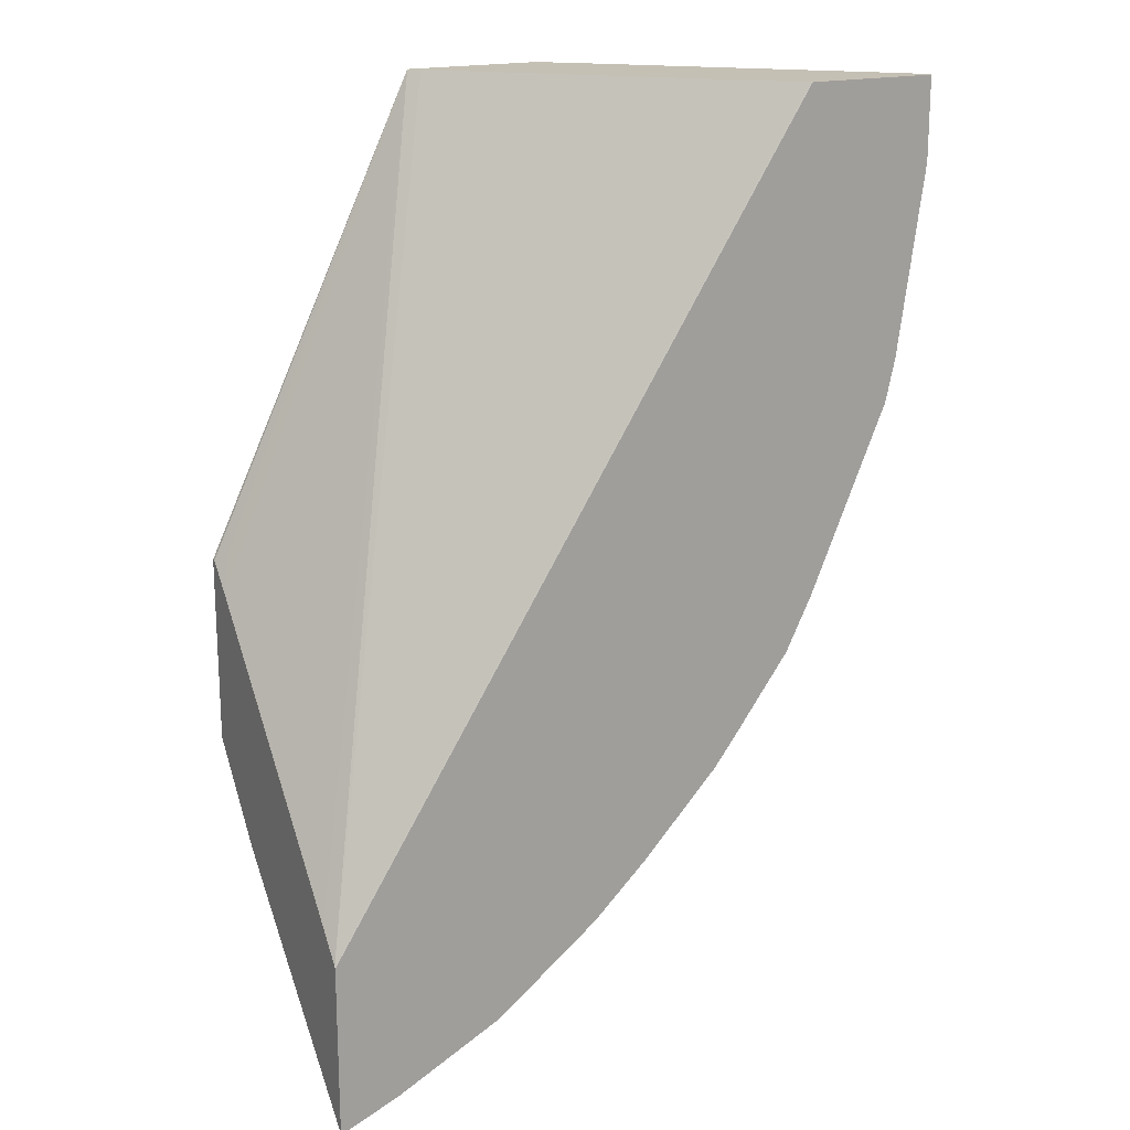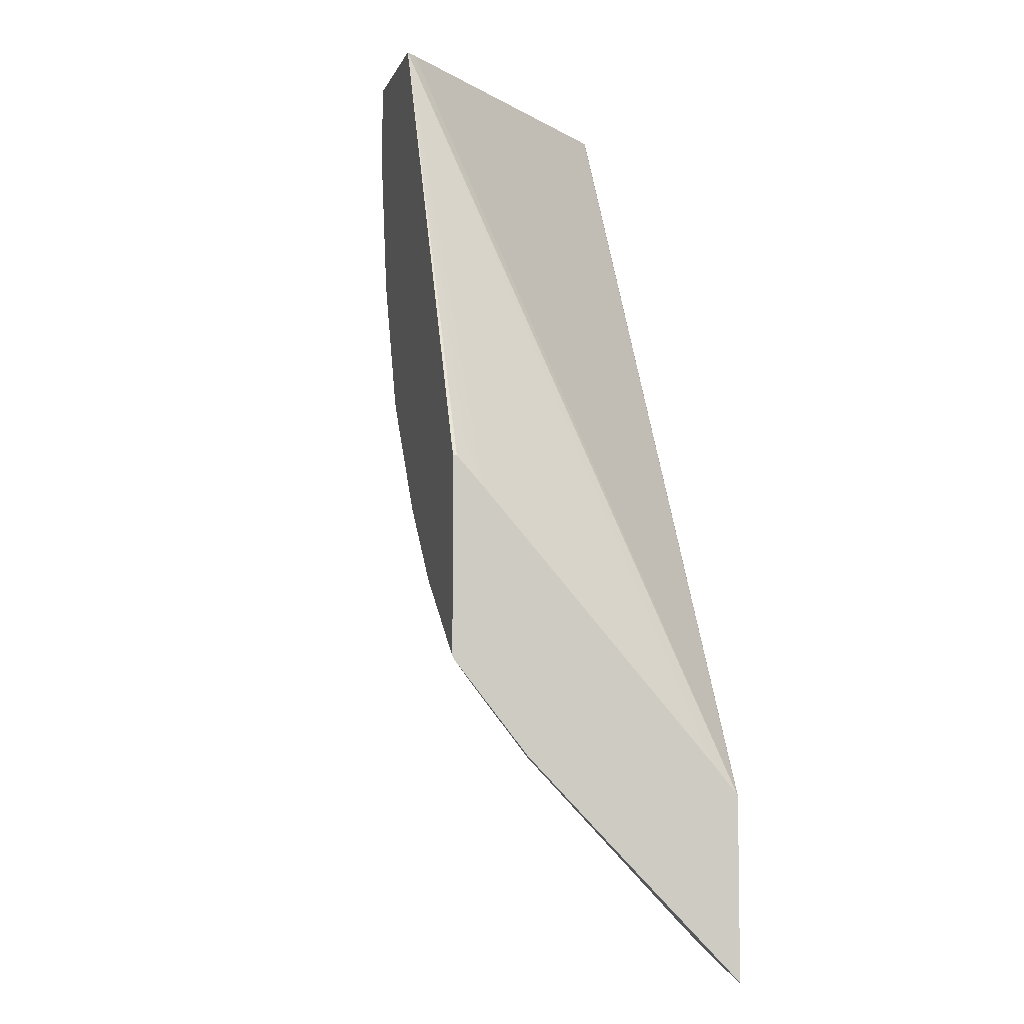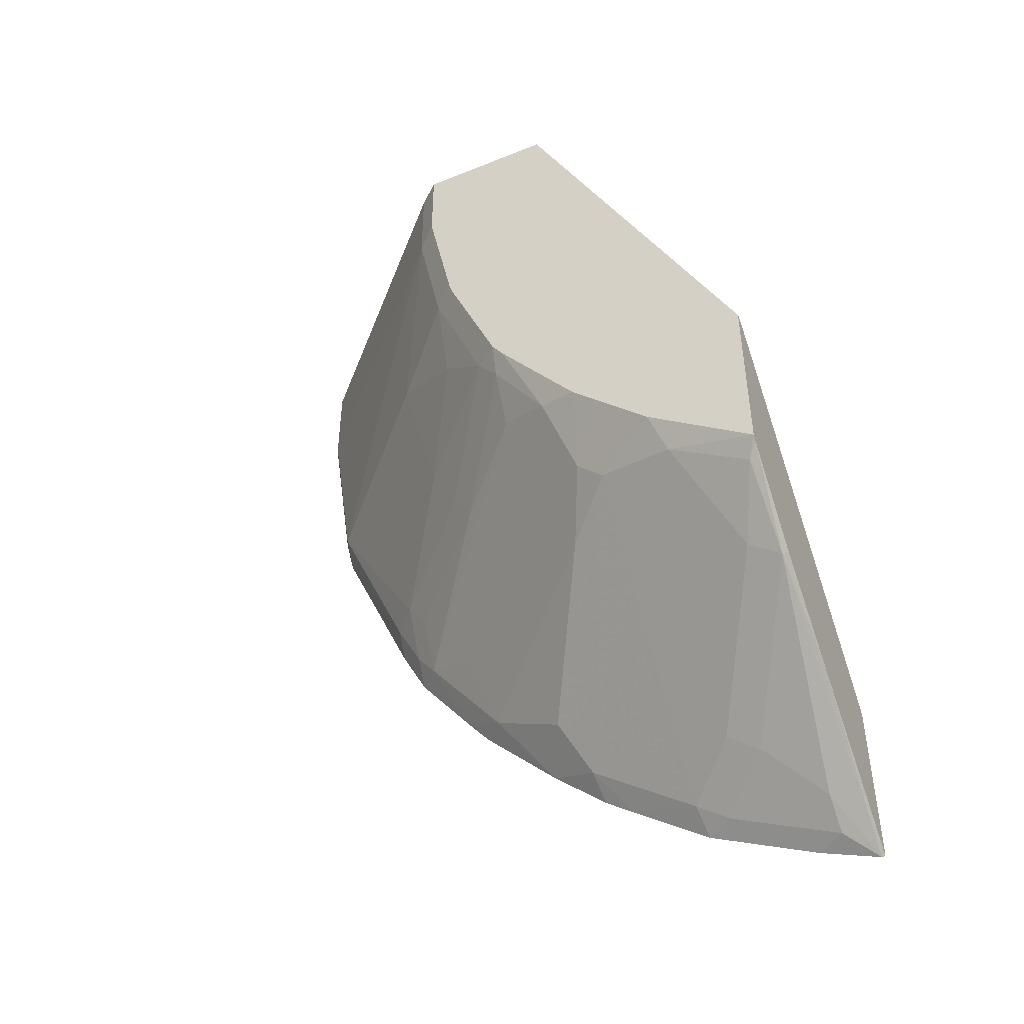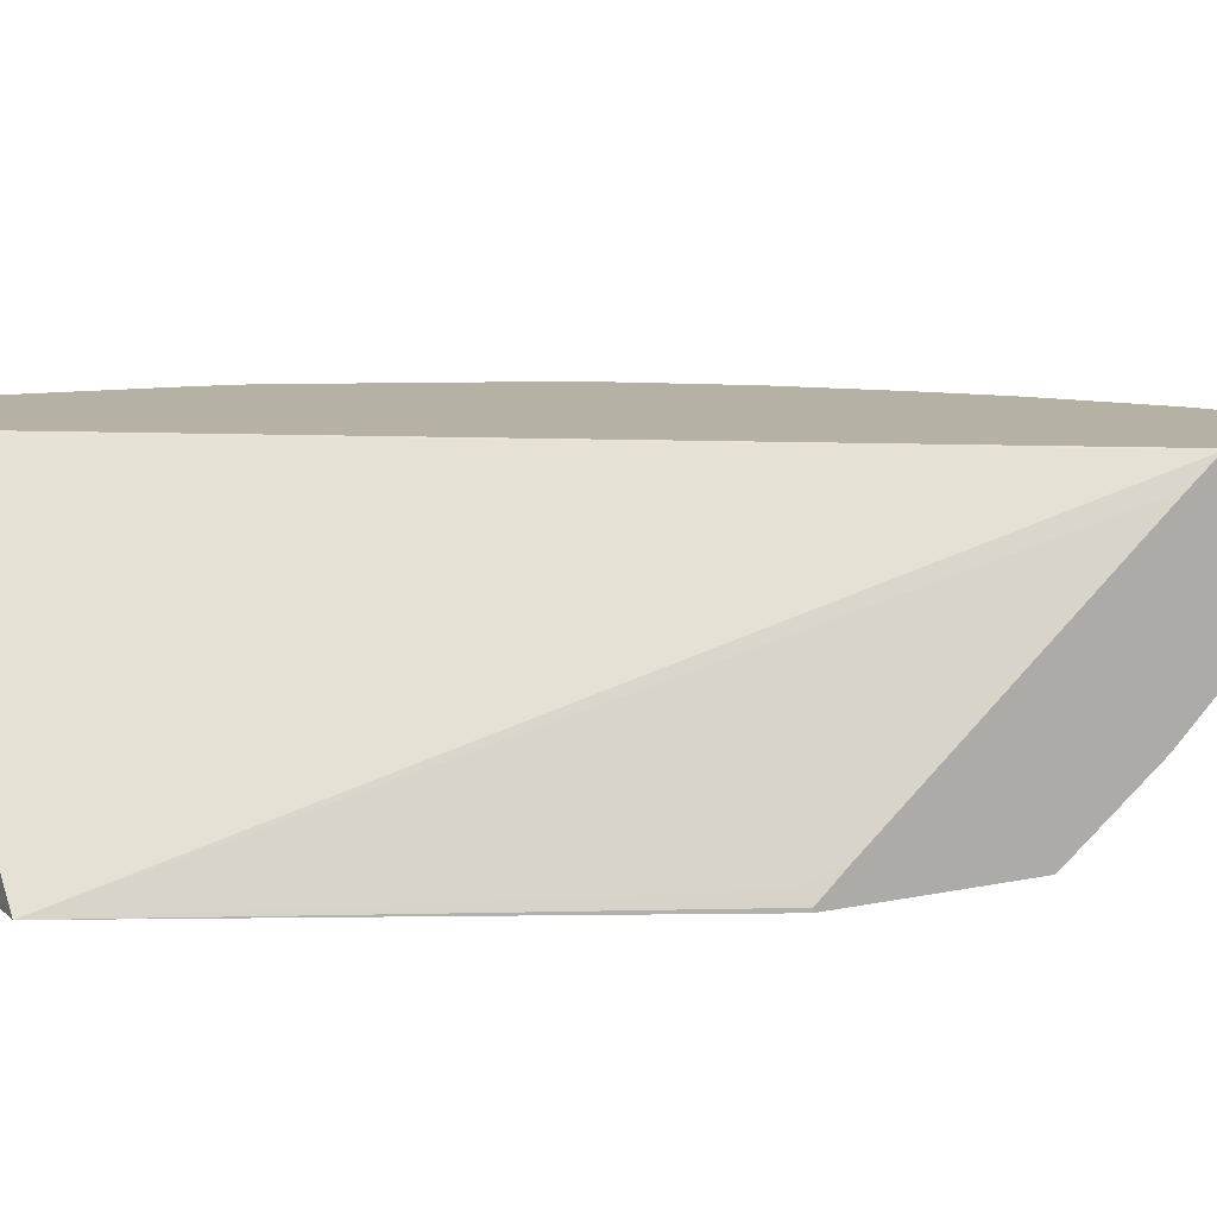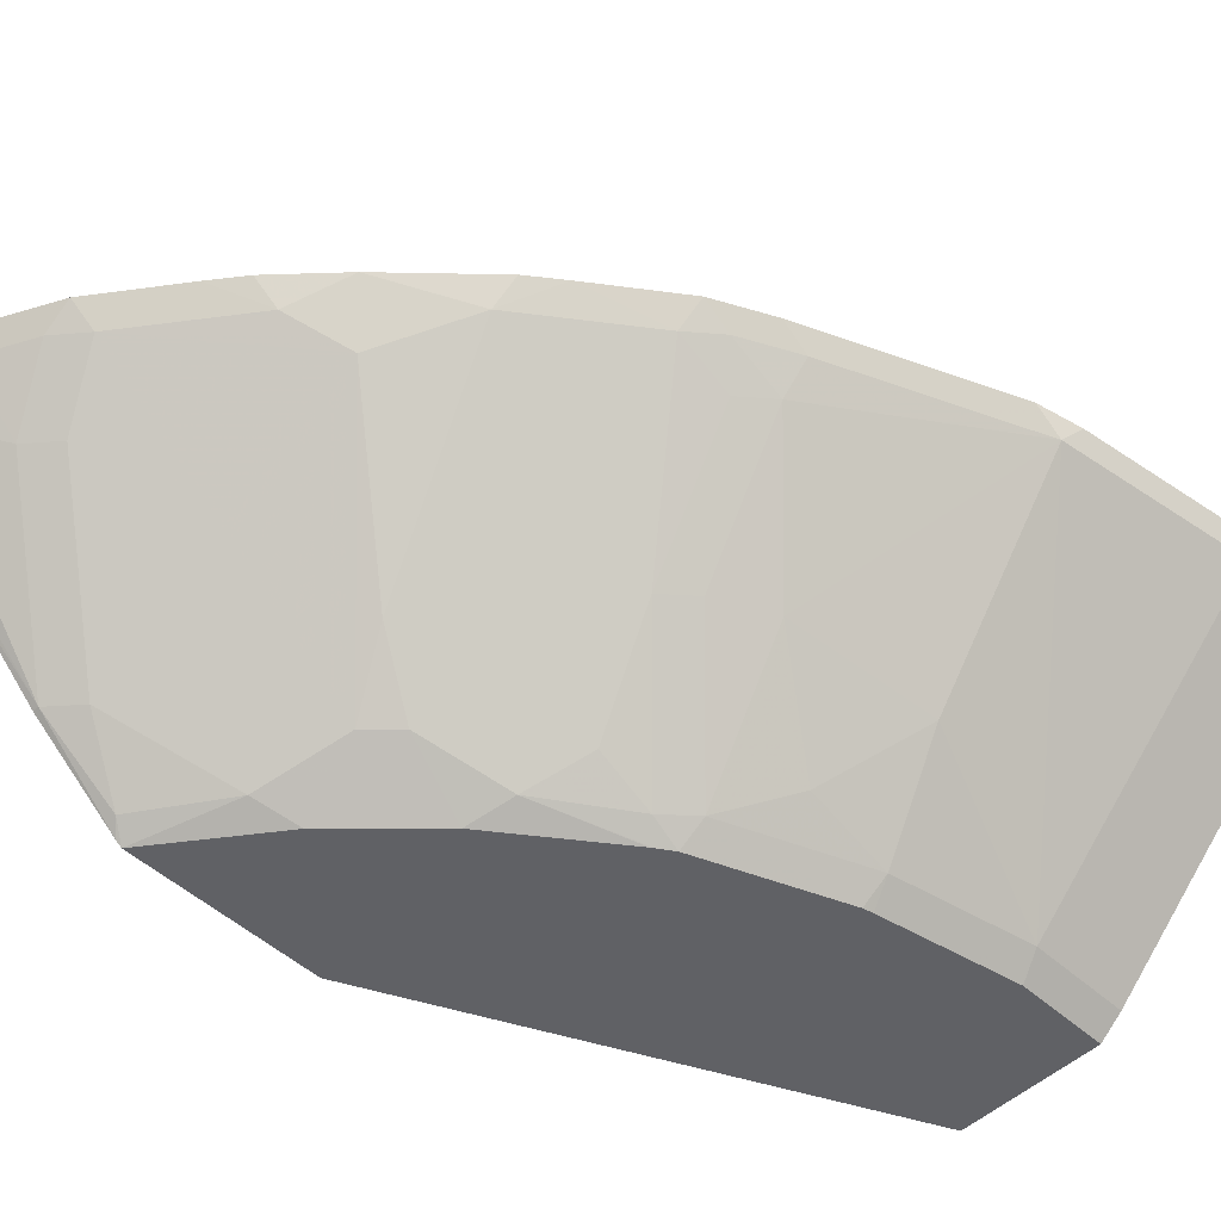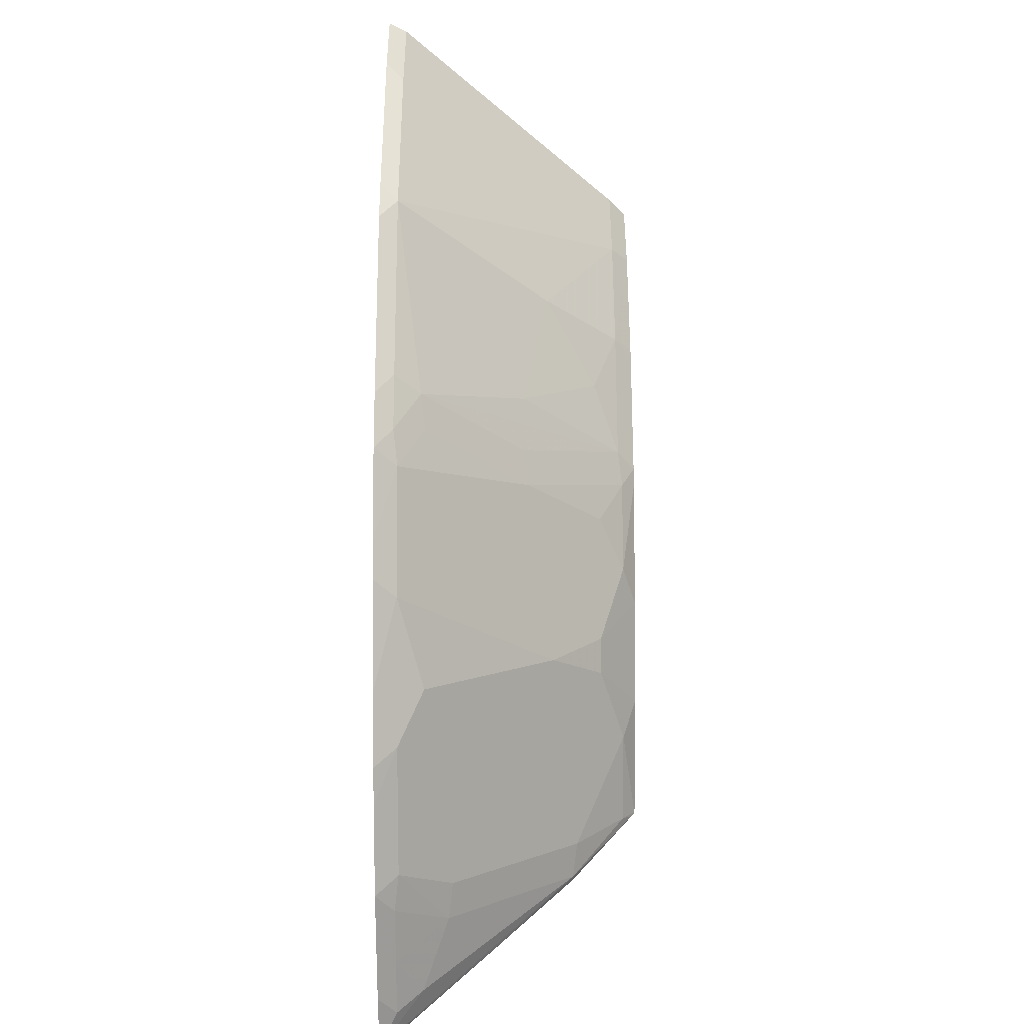
<metadata>
{"format":"obj","ext":"obj","renderer":"f3d","projection":"perspective","resolution":1024,"background":"white","views":[{"elev":18.2,"azim":151.5,"up":"+Z"},{"elev":-6.4,"azim":75.4,"up":"+Z"},{"elev":-47.4,"azim":24.6,"up":"+Z"},{"elev":11.8,"azim":62.8,"up":"+Y"},{"elev":-50.1,"azim":-134.9,"up":"+Y"},{"elev":-44.5,"azim":-89.8,"up":"+Z"}]}
</metadata>
<code>
v -0.2813 -0.03788 -0.3371
v -0.2813 -0.0406 -0.3371
v -0.2813 -0.01893 -0.358
v -0.2893 -0.02992 -0.3292
v -0.4451 -0.0406 0.006182
v -0.2813 -0.0406 -0.4767
v -0.2813 0.148 -0.5501
v -0.4521 -0.03315 0.006182
v -0.5482 -0.0406 0.006182
v -0.2813 0.1662 -0.5718
v -0.2893 -0.02992 -0.4887
v -0.2813 -0.03788 -0.4807
v -0.3598 -0.0406 -0.4182
v -0.3491 -0.02992 -0.4488
v -0.5319 0.04665 0.006182
v -0.5652 -0.02658 0.006182
v -0.5482 -0.0406 -0.06059
v -0.2813 0.1669 -0.5732
v -0.6515 0.1663 0.006182
v -0.5717 0.08653 0.006182
v -0.3292 -0.009967 -0.4887
v -0.3092 0.009982 -0.5286
v -0.286 0.01331 -0.5452
v -0.2813 0.01331 -0.5452
v -0.409 -0.0406 -0.3691
v -0.409 -0.009967 -0.4289
v -0.5852 -0.006635 0.006182
v -0.5652 -0.02658 -0.06656
v -0.5452 -0.02658 -0.1663
v -0.5283 -0.0406 -0.1603
v -0.2813 0.1669 -0.7029
v -0.6525 0.1669 0.006182
v -0.409 0.06981 -0.5286
v -0.409 0.1496 -0.6284
v -0.3691 0.1097 -0.6084
v -0.3458 0.113 -0.625
v -0.3059 0.133 -0.665
v -0.284 0.1669 -0.7029
v -0.2813 0.07221 -0.606
v -0.4182 -0.0406 -0.3598
v -0.4289 -0.009967 -0.4089
v -0.4489 0.02993 -0.4488
v -0.5087 0.1297 -0.5286
v -0.6849 0.09309 0.006182
v -0.5852 -0.006635 -0.06656
v -0.7248 0.1529 -0.2061
v -0.6051 0.03326 -0.1862
v -0.5452 -0.006635 -0.2261
v -0.5054 -0.02658 -0.266
v -0.5265 -0.0406 -0.1675
v -0.7528 0.1669 0.006182
v -0.4887 0.1496 -0.5685
v -0.4635 0.1669 -0.6031
v -0.4063 0.1669 -0.6457
v -0.3857 0.1529 -0.645
v -0.3458 0.1529 -0.665
v -0.3059 0.1529 -0.6849
v -0.3266 0.1669 -0.6856
v -0.4489 -0.02992 -0.3491
v -0.4781 -0.0406 -0.28
v -0.4887 -0.009967 -0.3292
v -0.5087 0.08976 -0.4688
v -0.5685 0.1496 -0.4887
v -0.5087 0.1496 -0.5485
v -0.7447 0.1529 0.006182
v -0.6849 0.09309 -0.06656
v -0.5852 0.05321 -0.286
v -0.7447 0.1529 -0.06656
v -0.7528 0.1669 -0.05462
v -0.7328 0.1669 -0.1943
v -0.7255 0.1669 -0.2268
v -0.6649 0.1529 -0.3458
v -0.645 0.133 -0.3458
v -0.5652 0.05321 -0.3259
v -0.5486 0.04988 -0.3491
v -0.4887 -0.02992 -0.2893
v -0.4866 -0.0406 -0.2672
v -0.5273 0.1669 -0.5472
v -0.4861 0.1669 -0.5858
v -0.3664 0.1669 -0.6656
v -0.4795 -0.0406 -0.2779
v -0.6284 0.1496 -0.4089
v -0.5885 0.1297 -0.4289
v -0.6032 0.1669 -0.4635
v -0.5859 0.1669 -0.4861
v -0.6656 0.1669 -0.3664
v -0.645 0.1529 -0.3856
v -0.6284 0.1297 -0.3691
v -0.6457 0.1669 -0.4063
f 37 57 38
f 42 62 43
f 38 57 58
f 40 59 41
f 40 60 59
f 41 59 61
f 41 61 62
f 41 62 42
f 44 65 68
f 43 63 64
f 43 64 52
f 44 68 66
f 45 66 46
f 46 67 47
f 46 66 68
f 37 56 57
f 46 68 69
f 43 62 63
f 36 56 37
f 29 48 49
f 34 43 52
f 46 69 70
f 26 42 43
f 26 43 33
f 27 44 66
f 27 66 45
f 28 45 46
f 28 46 47
f 28 47 29
f 36 55 56
f 29 47 48
f 29 50 30
f 31 39 38
f 33 43 34
f 34 52 53
f 34 53 54
f 34 54 55
f 34 55 36
f 34 36 35
f 29 49 50
f 46 70 71
f 61 83 62
f 46 72 73
f 26 41 42
f 61 76 75
f 62 83 63
f 63 83 82
f 63 82 84
f 63 84 85
f 63 85 78
f 63 78 64
f 61 82 83
f 71 86 72
f 72 89 87
f 72 87 73
f 73 87 82
f 73 82 88
f 73 88 74
f 74 88 75
f 75 88 82
f 76 81 77
f 72 86 89
f 61 75 82
f 59 76 61
f 59 81 76
f 46 73 67
f 47 67 48
f 48 67 49
f 49 67 73
f 49 73 74
f 49 74 75
f 49 75 76
f 49 76 77
f 49 77 50
f 51 69 68
f 51 68 65
f 52 64 78
f 52 78 79
f 52 79 53
f 54 80 56
f 54 56 55
f 56 80 58
f 56 58 57
f 59 60 81
f 46 71 72
f 25 41 26
f 18 58 80
f 23 39 24
f 2 25 13
f 2 13 6
f 3 7 5
f 3 5 4
f 5 8 15
f 5 15 20
f 5 20 19
f 5 19 32
f 2 40 25
f 5 32 51
f 5 65 44
f 5 44 27
f 5 27 16
f 5 16 9
f 5 7 10
f 5 10 8
f 6 11 12
f 6 13 14
f 5 51 65
f 6 14 11
f 2 60 40
f 2 77 81
f 82 87 89
f 1 2 6
f 1 6 12
f 1 12 24
f 1 24 39
f 1 39 31
f 1 31 18
f 1 18 10
f 2 81 60
f 1 10 7
f 1 3 4
f 1 4 5
f 1 5 2
f 2 5 9
f 2 9 17
f 2 17 30
f 2 30 50
f 2 50 77
f 1 7 3
f 25 40 41
f 8 10 15
f 9 28 17
f 18 85 84
f 18 84 89
f 18 89 86
f 18 86 71
f 18 71 70
f 18 70 69
f 18 69 51
f 18 51 32
f 18 78 85
f 18 32 19
f 21 34 22
f 21 26 33
f 22 34 35
f 22 35 36
f 22 36 23
f 23 36 37
f 23 37 38
f 23 38 39
f 21 33 34
f 9 16 28
f 18 79 78
f 18 54 53
f 10 18 19
f 10 19 20
f 10 20 15
f 11 21 22
f 11 22 23
f 11 23 12
f 11 14 21
f 12 23 24
f 18 53 79
f 13 25 26
f 14 26 21
f 16 27 45
f 16 45 28
f 17 28 29
f 17 29 30
f 18 31 38
f 18 38 58
f 18 80 54
f 13 26 14
f 82 89 84

</code>
